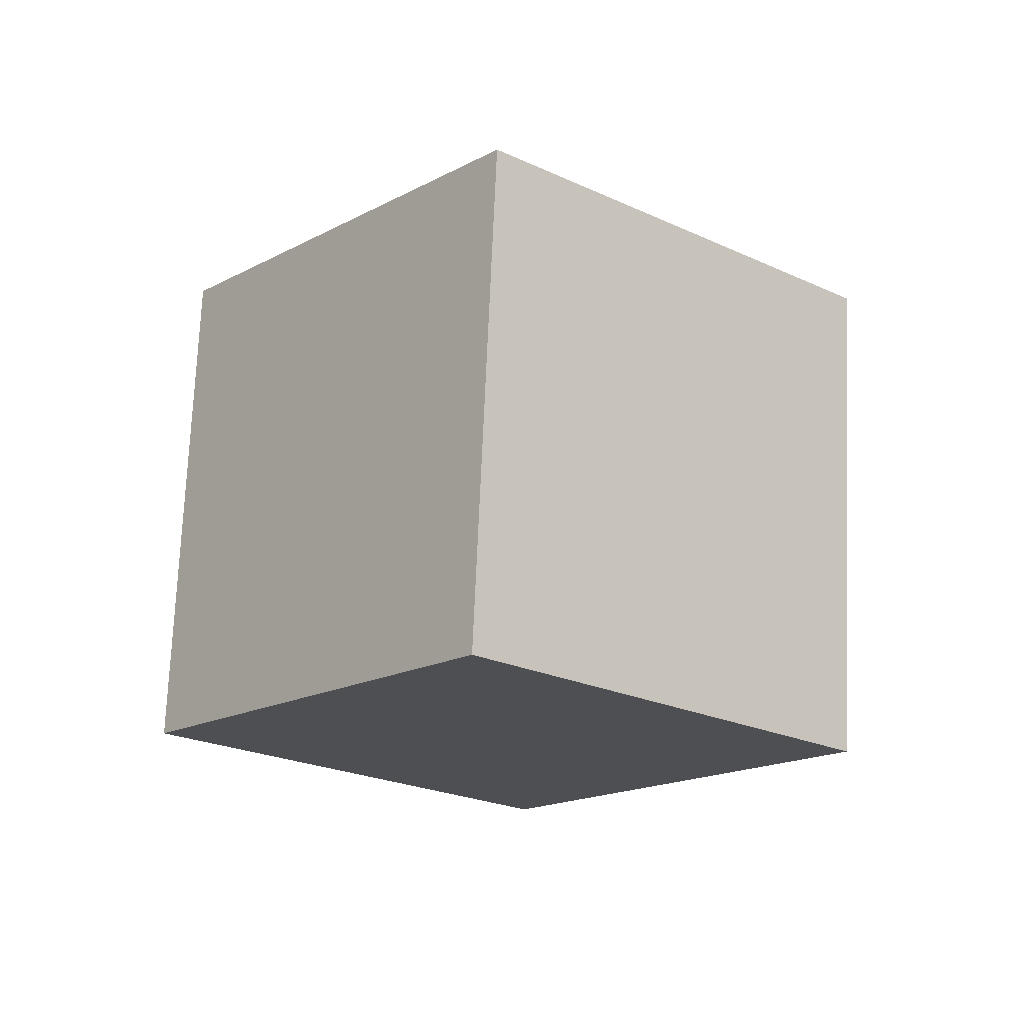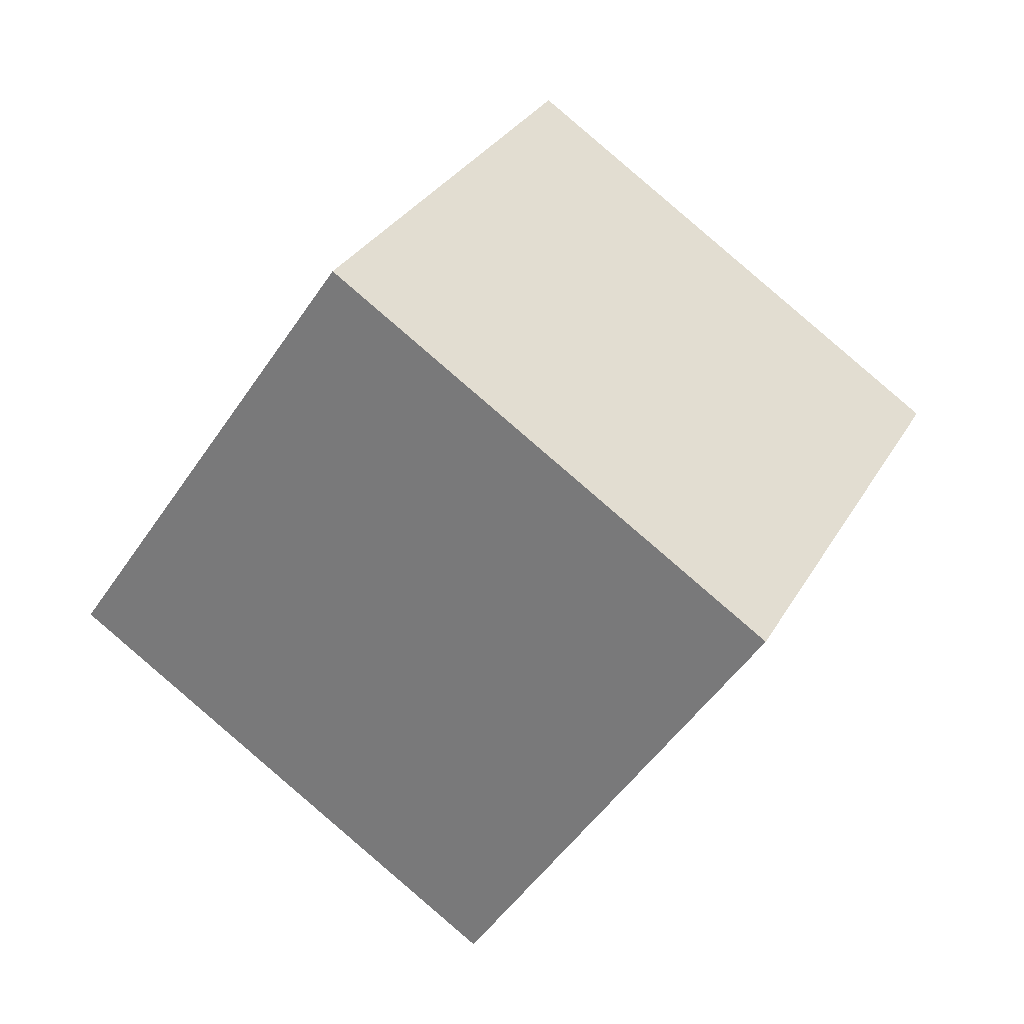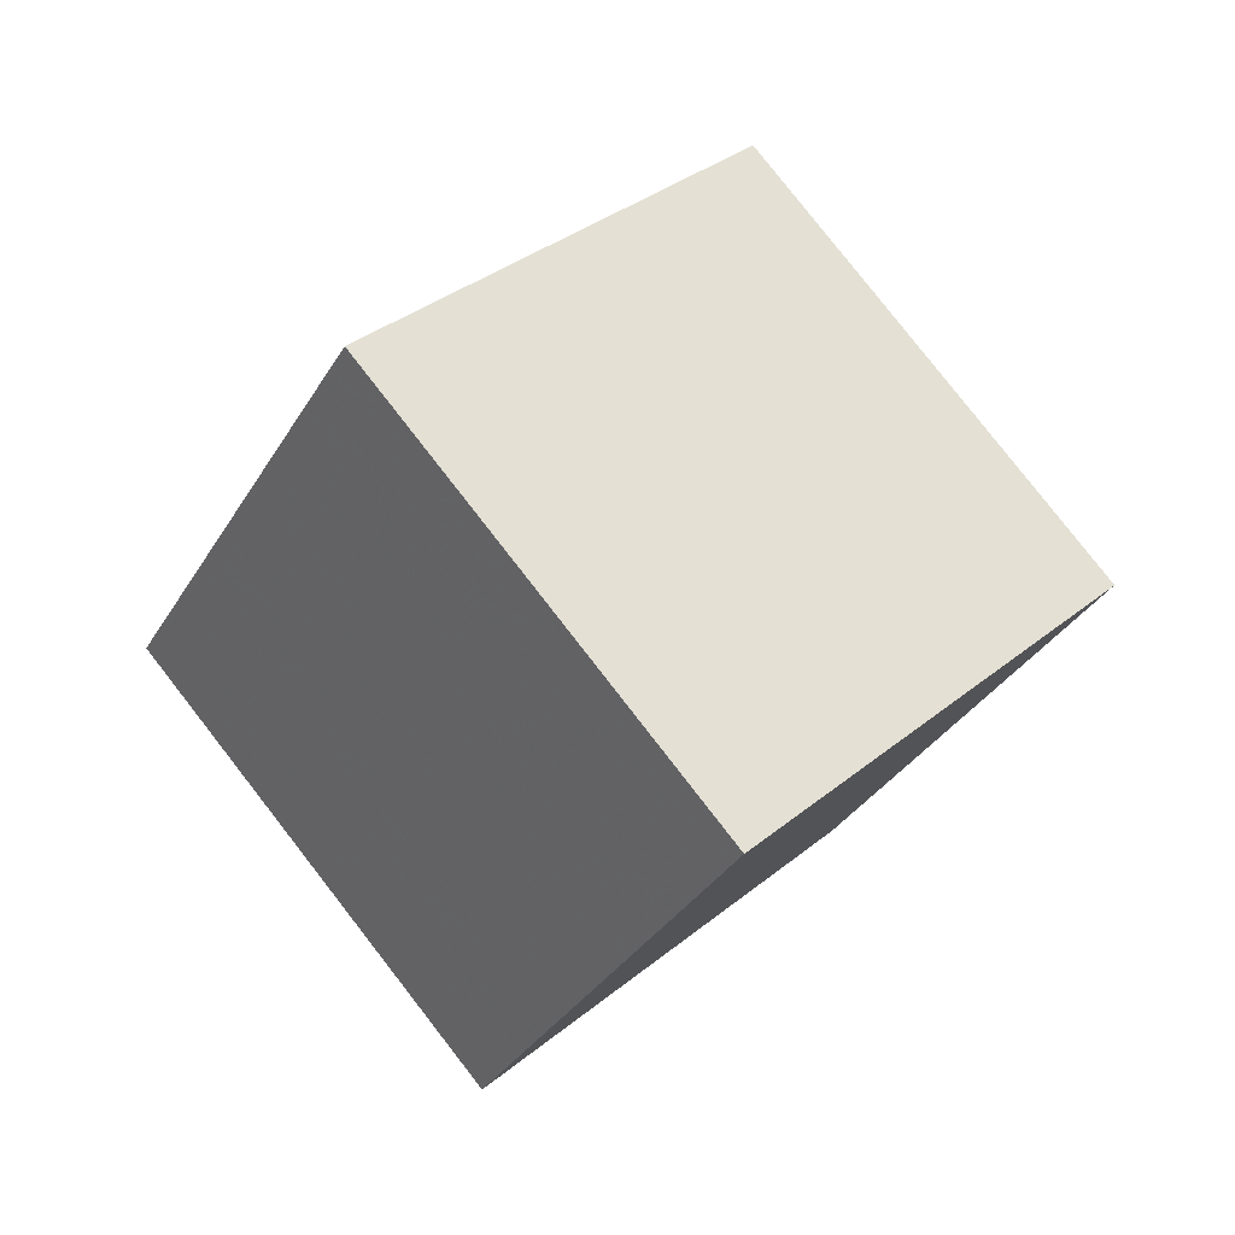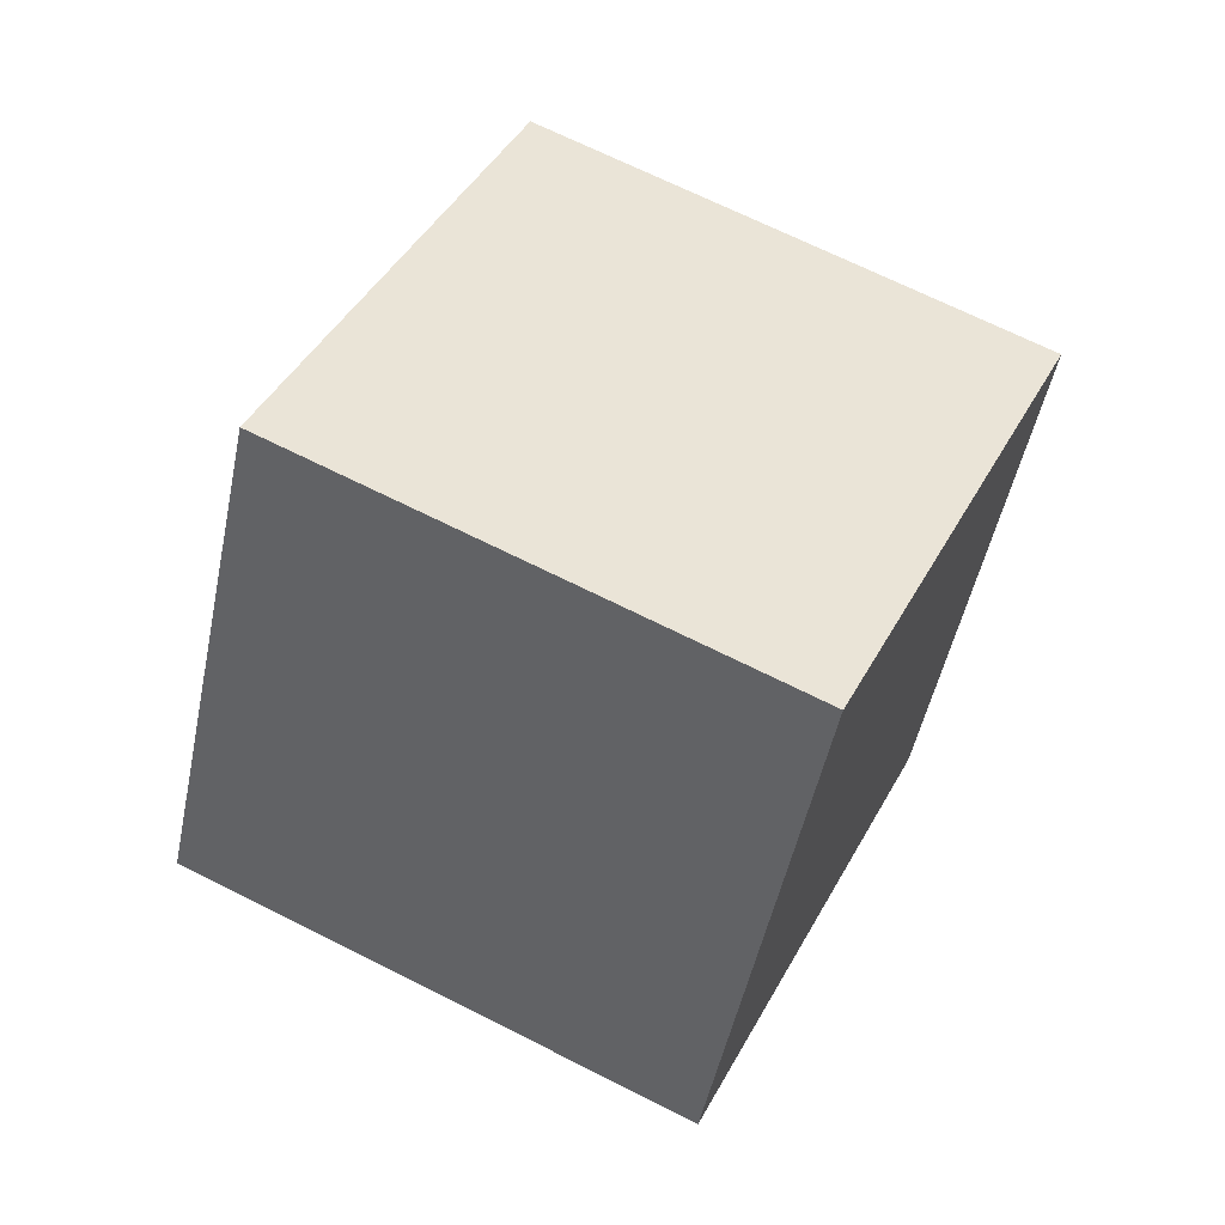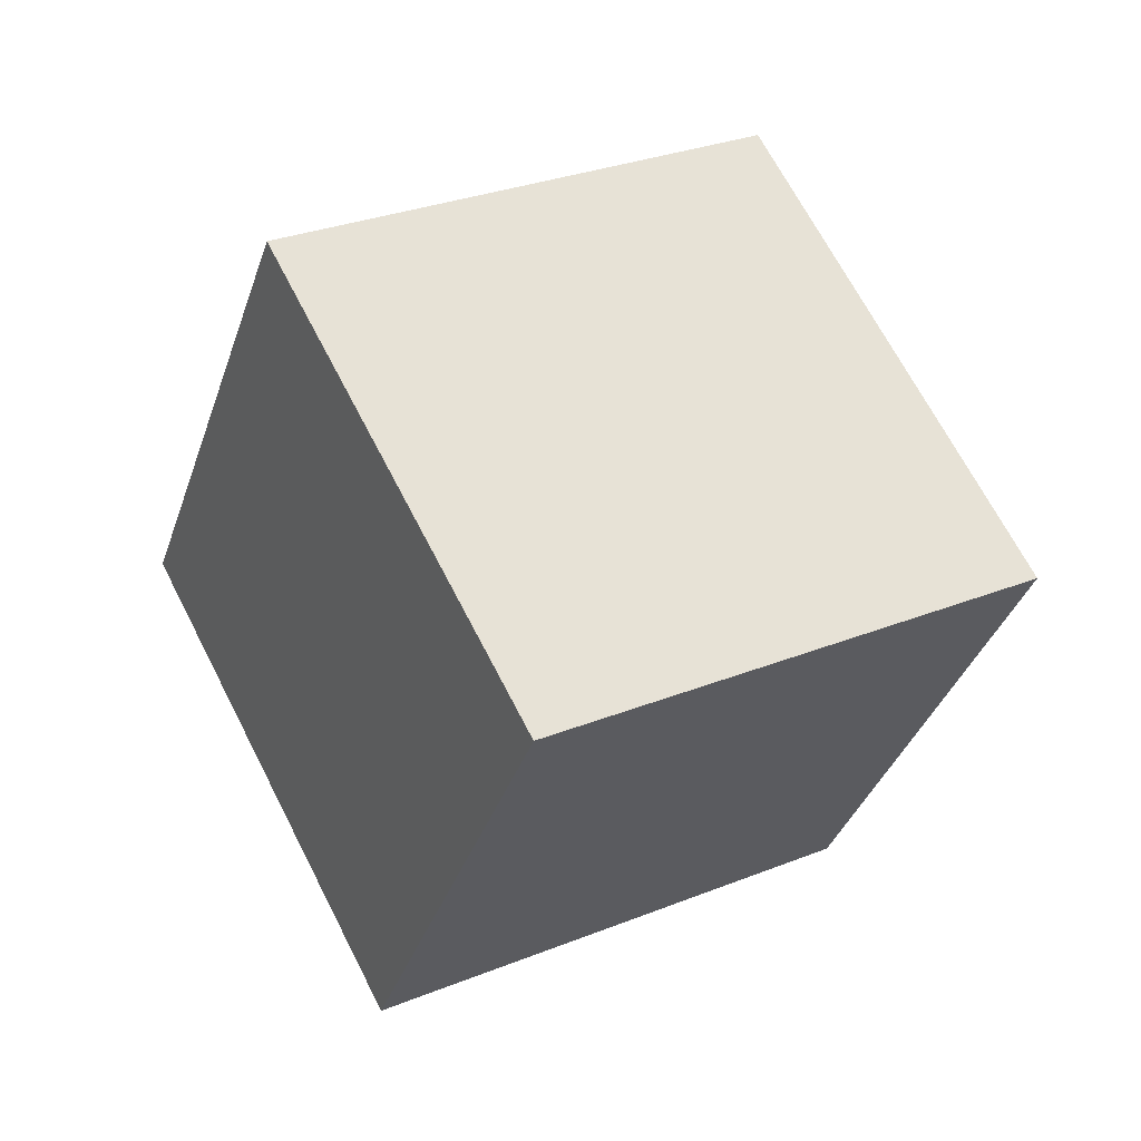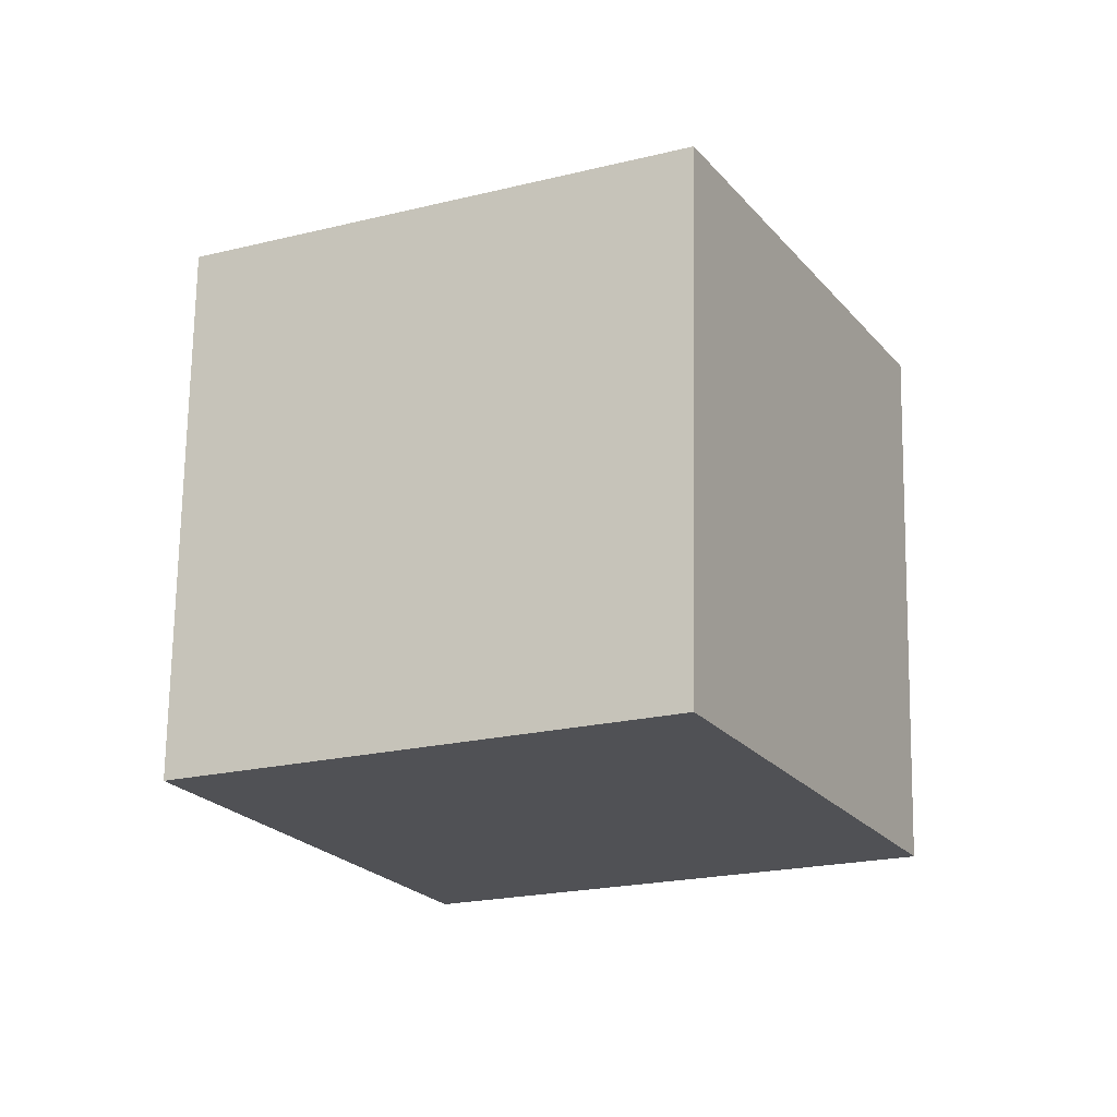
<metadata>
{"format":"obj","ext":"obj","renderer":"f3d","projection":"perspective","resolution":1024,"background":"white","views":[{"elev":-59.4,"azim":-53.9,"up":"+Z"},{"elev":47.4,"azim":-91.2,"up":"+Y"},{"elev":-58.8,"azim":-137.8,"up":"+Z"},{"elev":-71.7,"azim":-46.3,"up":"+Y"},{"elev":-7.6,"azim":127.4,"up":"+Y"},{"elev":51.9,"azim":65.5,"up":"+Y"}]}
</metadata>
<code>
v 2.374 5.706 11.52
v 1.806 -2.81 6.312
v 7.464 9.95 4.036
v 6.896 1.435 -1.176
v -6.215 8.784 7.431
v -6.783 0.2683 2.219
v -1.125 13.03 -0.0576
v -1.693 4.513 -5.27
f 2 4 1
f 5 2 1
f 1 4 3
f 3 5 1
f 2 8 4
f 6 2 5
f 6 8 2
f 4 8 3
f 7 5 3
f 3 8 7
f 7 6 5
f 8 6 7

</code>
